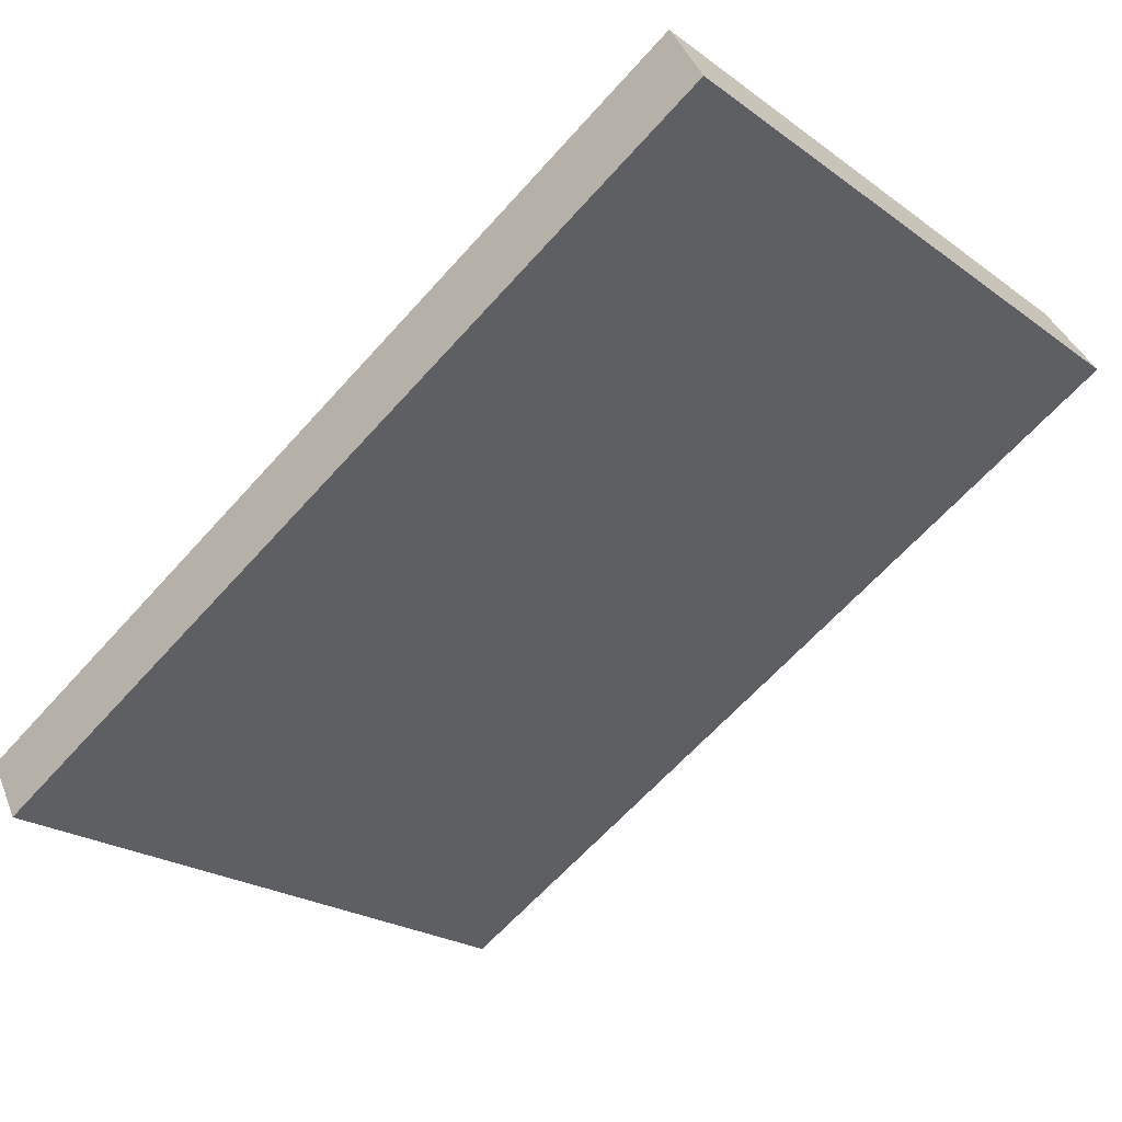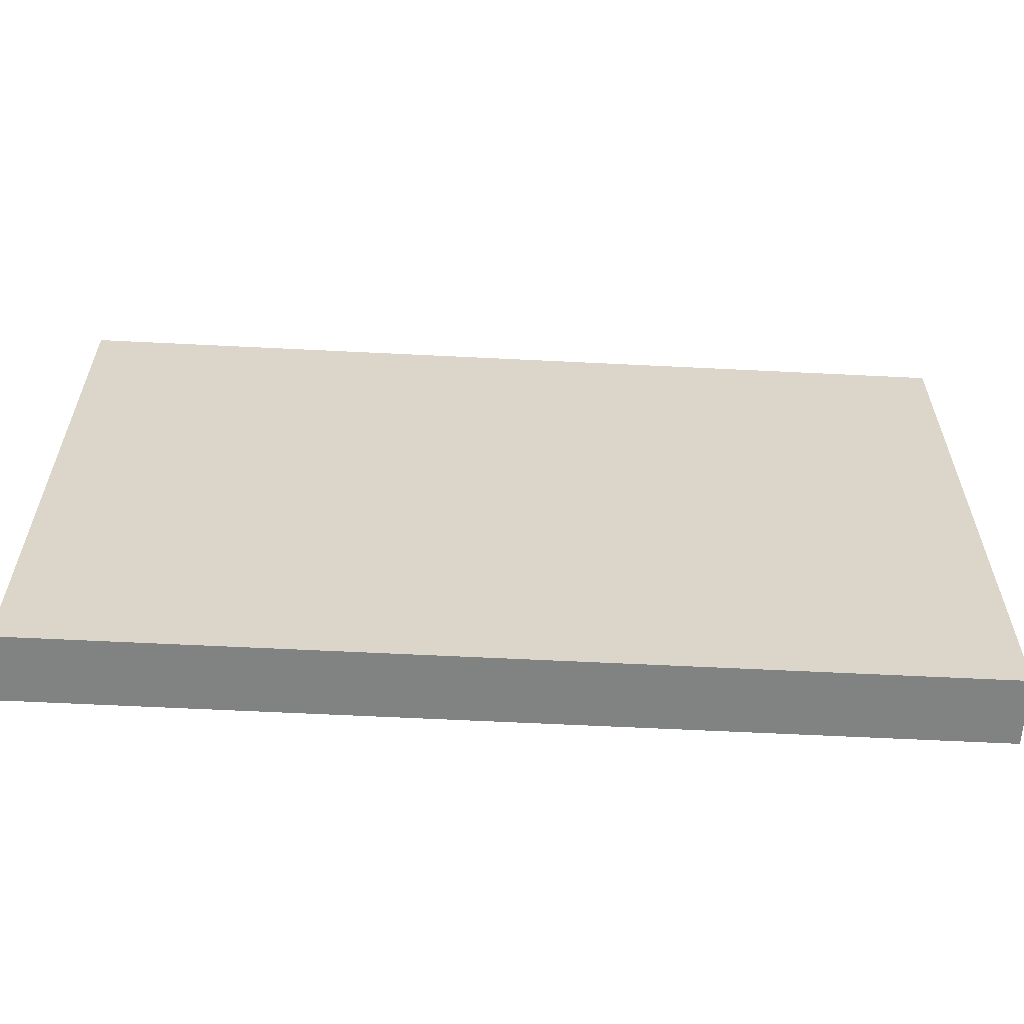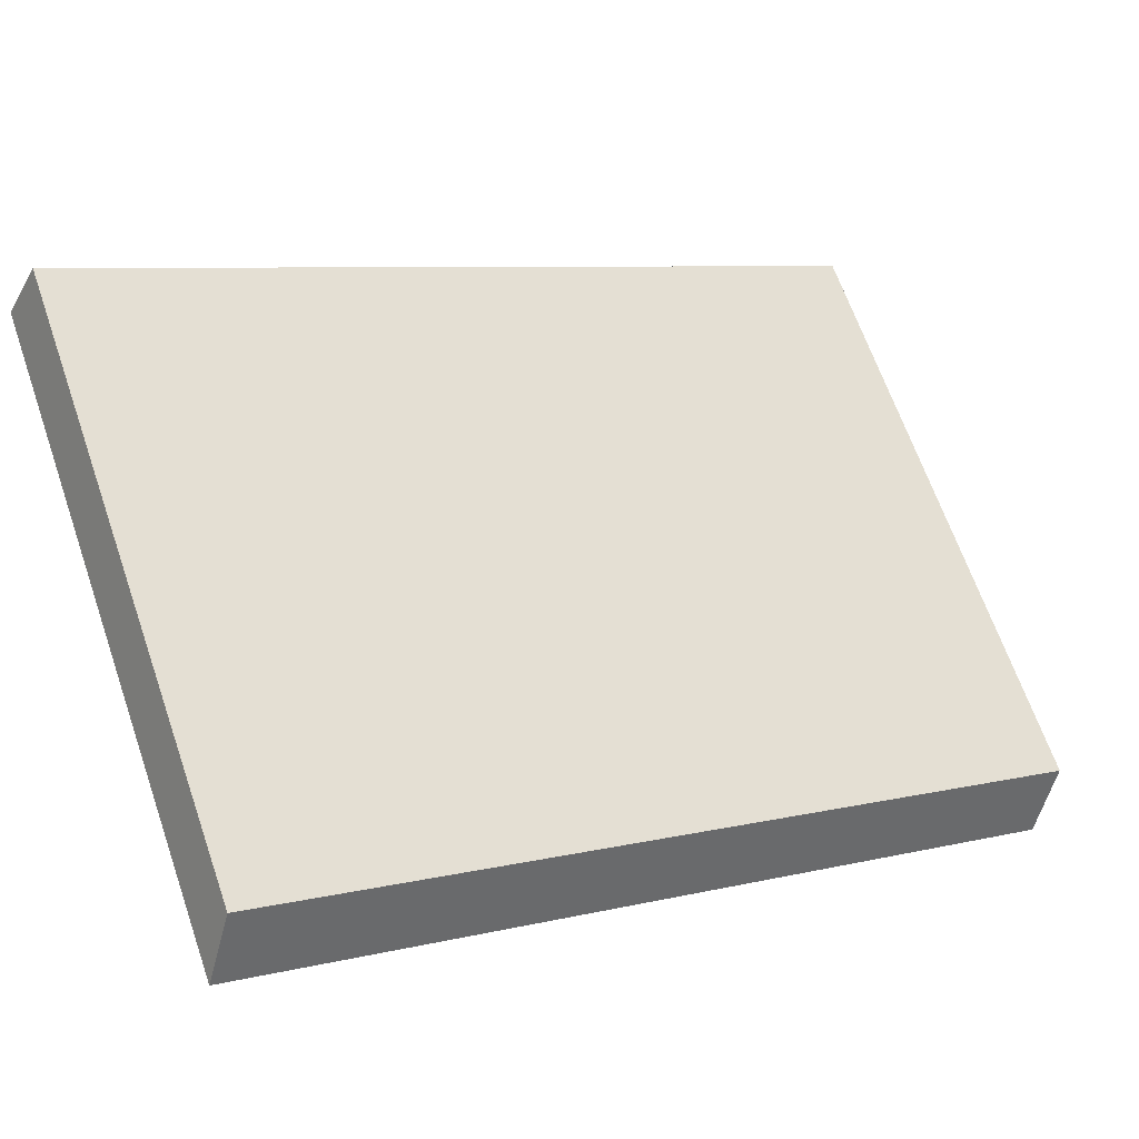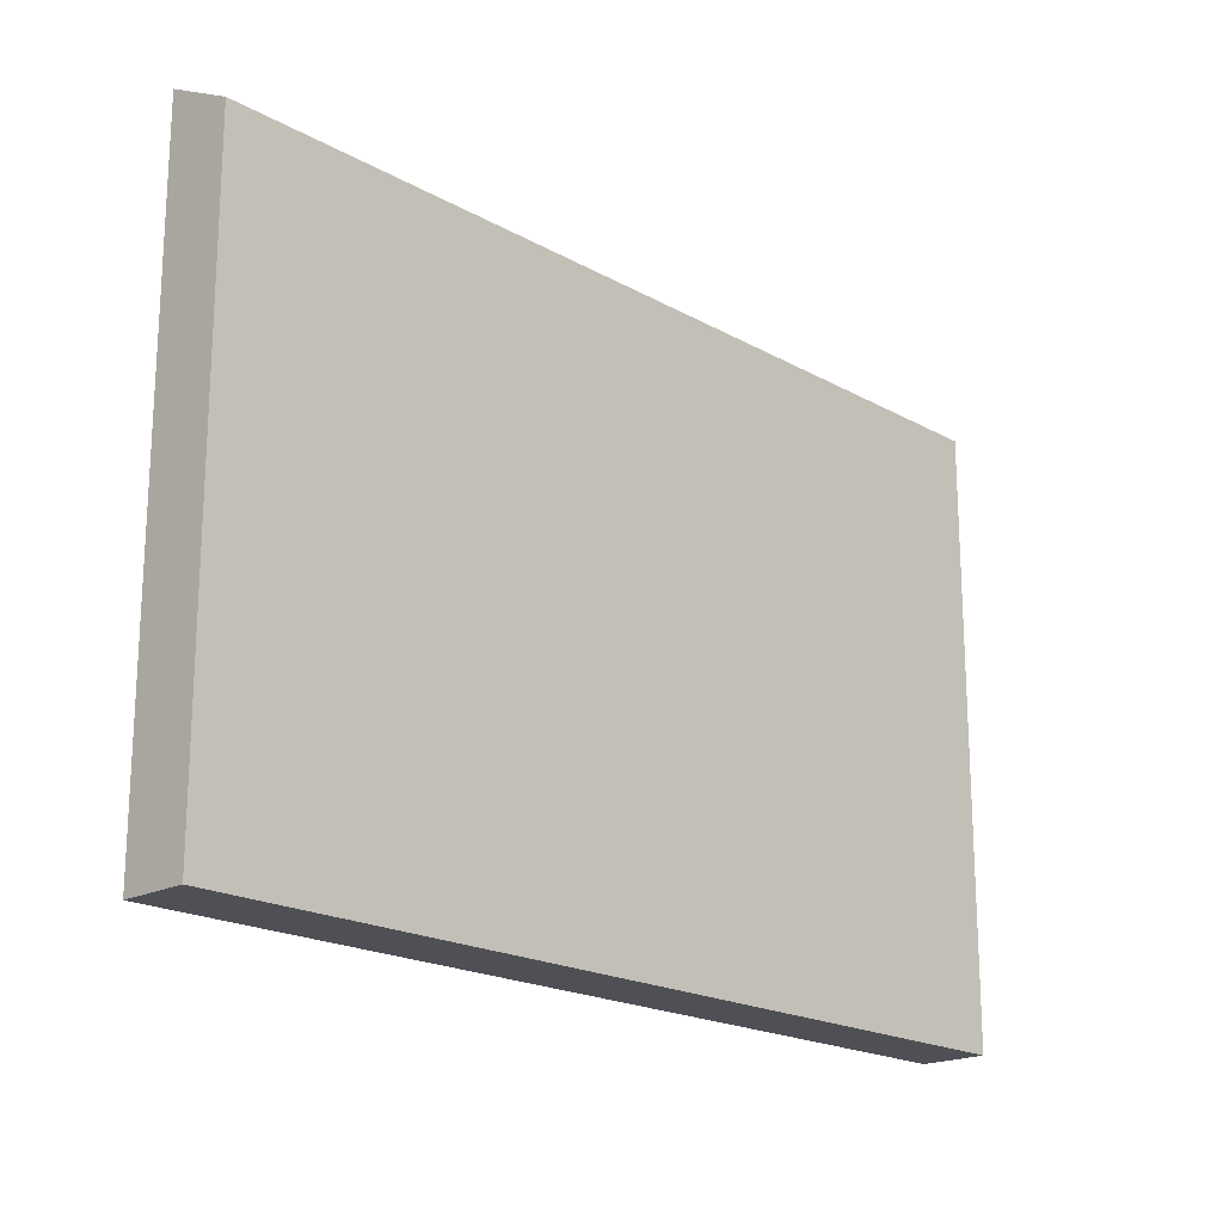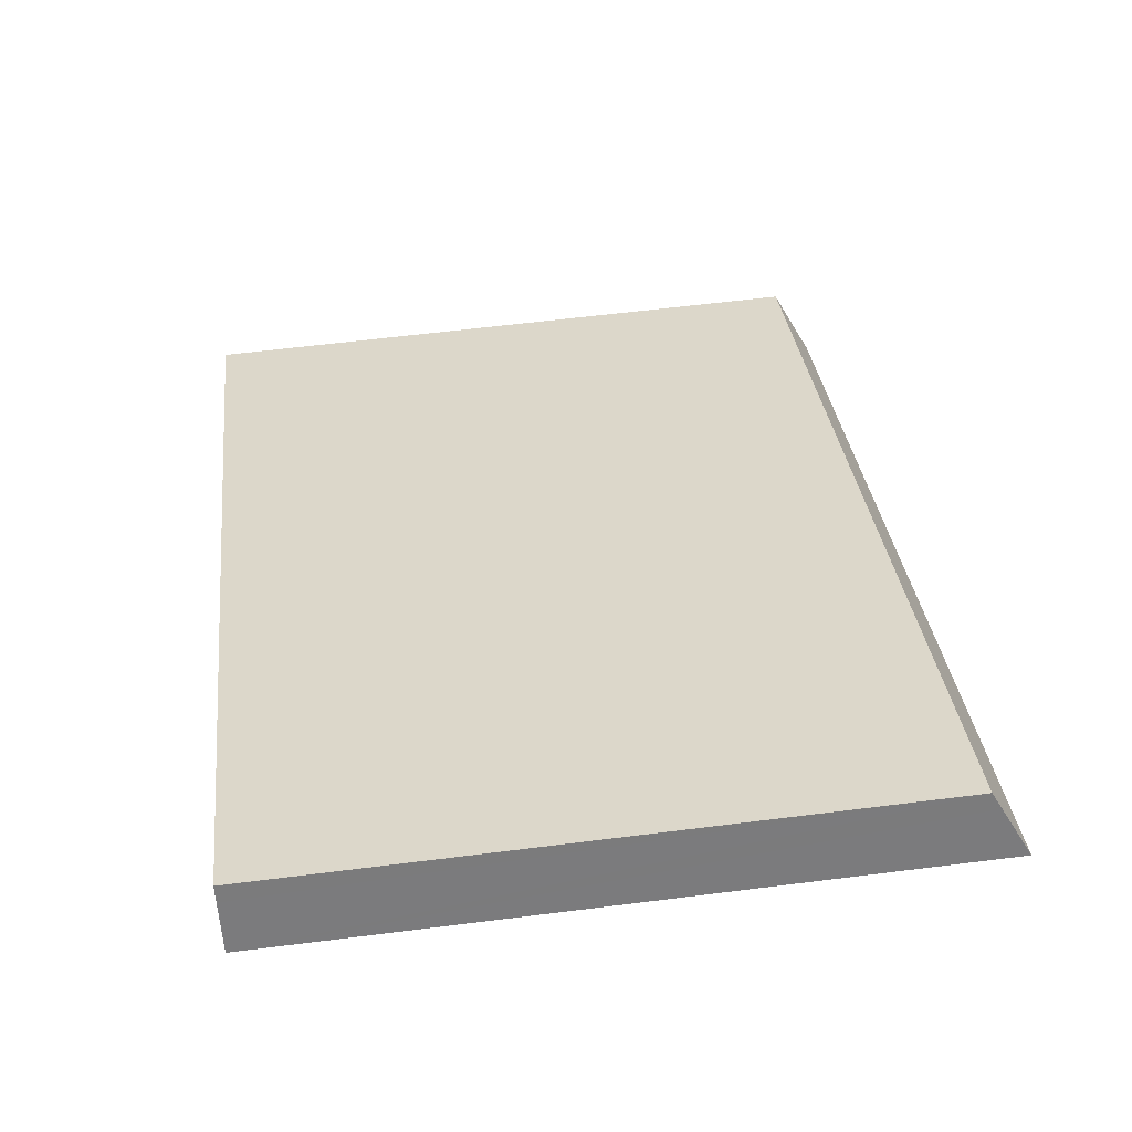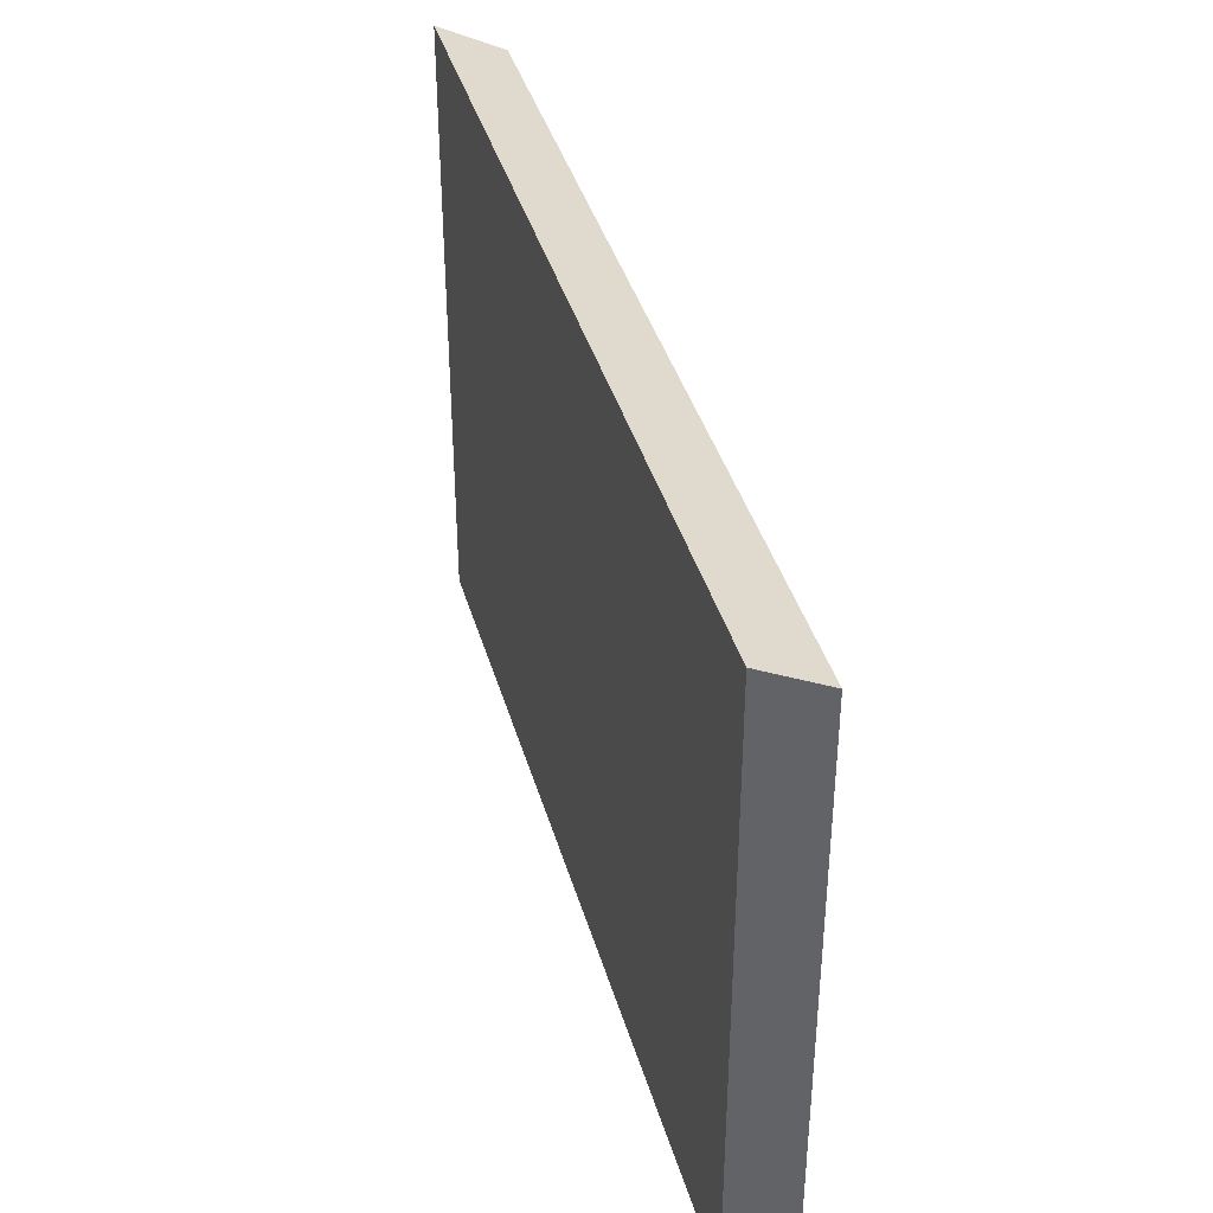
<metadata>
{"format":"obj","ext":"obj","renderer":"f3d","projection":"perspective","resolution":1024,"background":"white","views":[{"elev":-23.2,"azim":39.9,"up":"+Z"},{"elev":-60.6,"azim":-32.4,"up":"+Y"},{"elev":67.1,"azim":160.7,"up":"+Z"},{"elev":-19.4,"azim":-75.9,"up":"+Y"},{"elev":61.2,"azim":82.7,"up":"+Z"},{"elev":39.6,"azim":-135.0,"up":"+Y"}]}
</metadata>
<code>
v  0 21.59 1.322e-15
v  29.44 22.8 13.89
v  1.178 22.8 -2.072
v  28.57 21.89 15.46
v  28.28 21.59 15.98
v  29.44 -8.503e-16 13.89
v  1.178 1.269e-16 -2.072
v  0 0 0
v  28.28 -9.785e-16 15.98
v  28.57 -9.465e-16 15.46
g defaultobject
f 1 2 3
f 2 1 4
f 4 1 5
f 6 3 2
f 3 6 7
f 7 1 3
f 1 7 8
f 8 5 1
f 5 8 9
f 4 6 2
f 6 4 5
f 6 5 10
f 10 5 9
f 6 8 7
f 8 6 10
f 8 10 9

</code>
